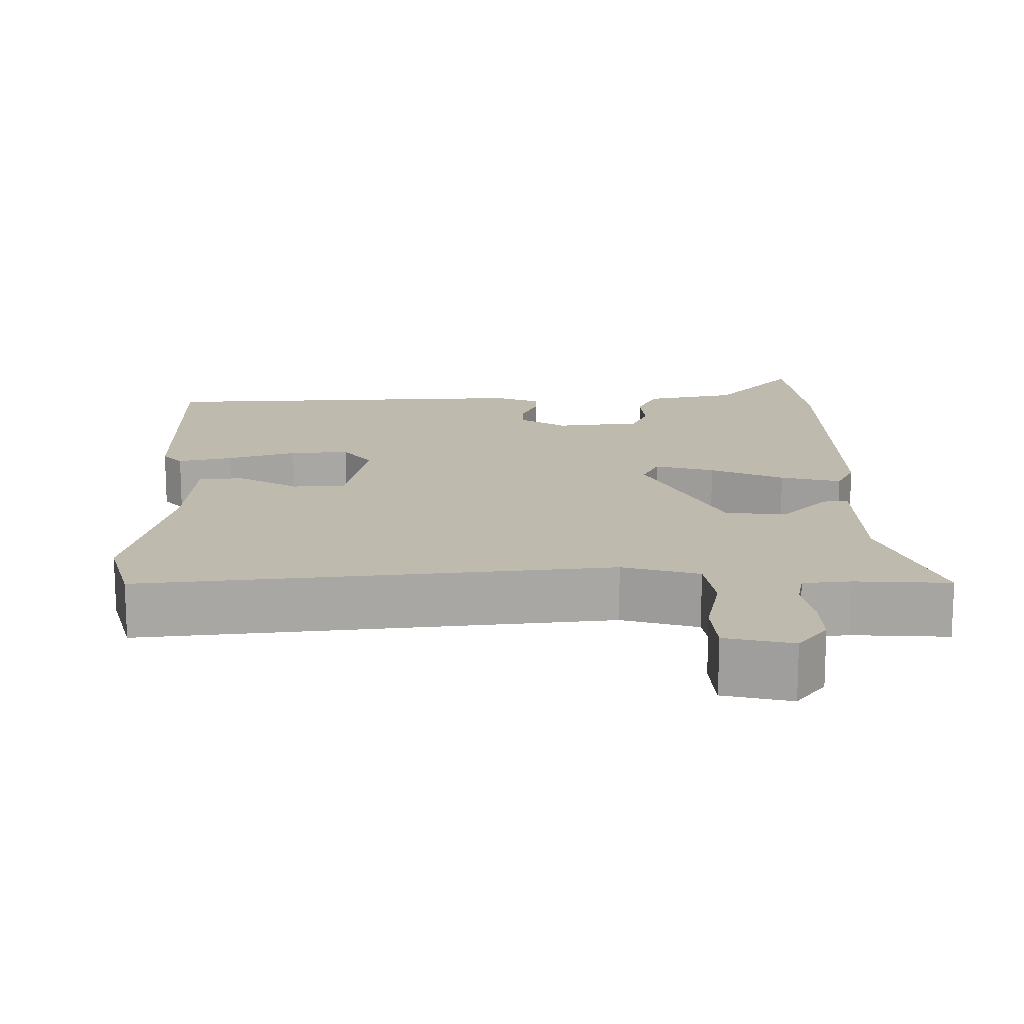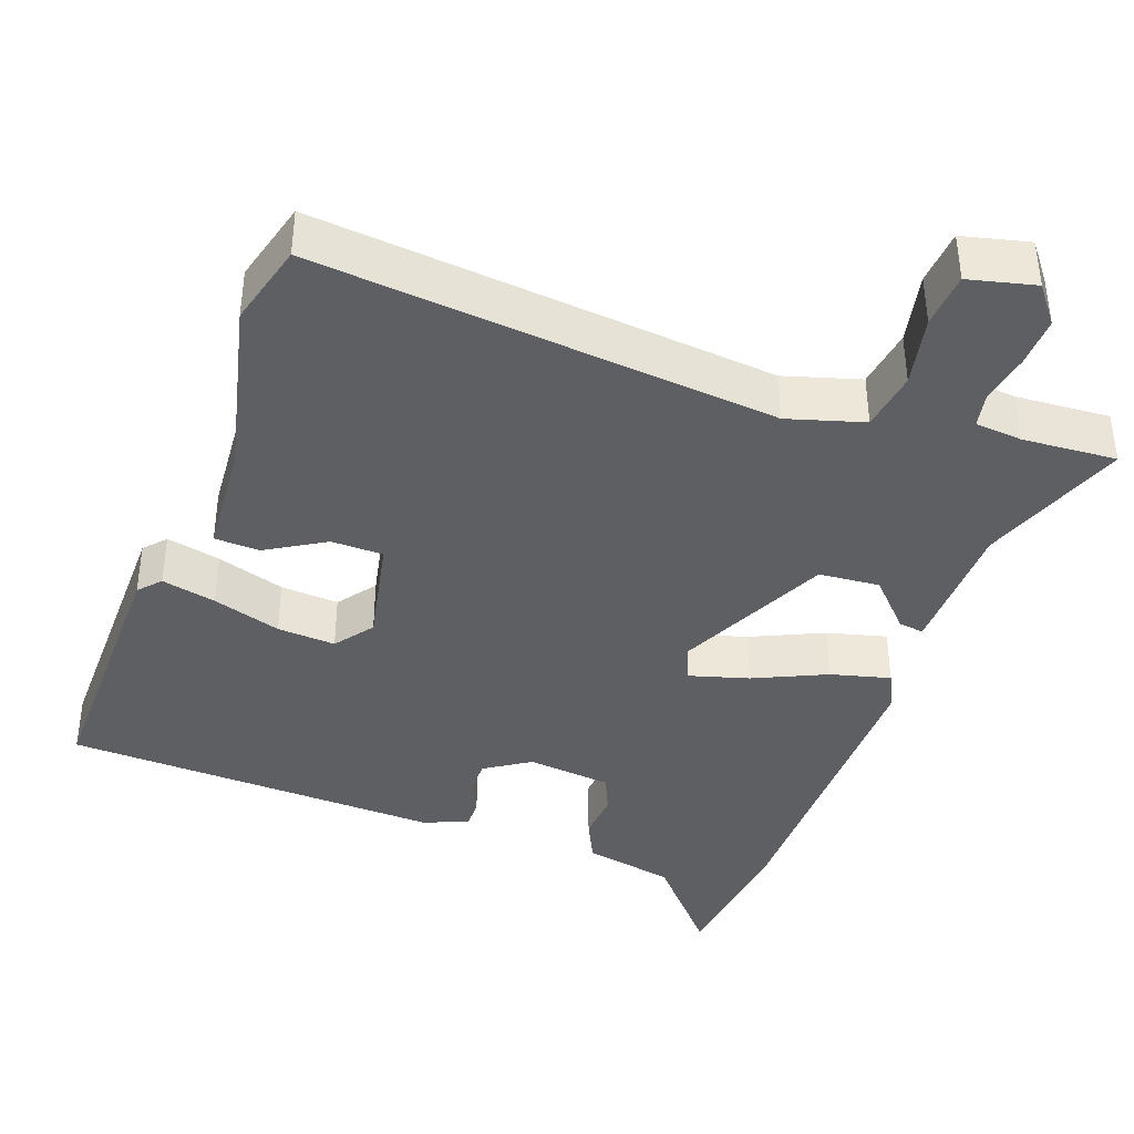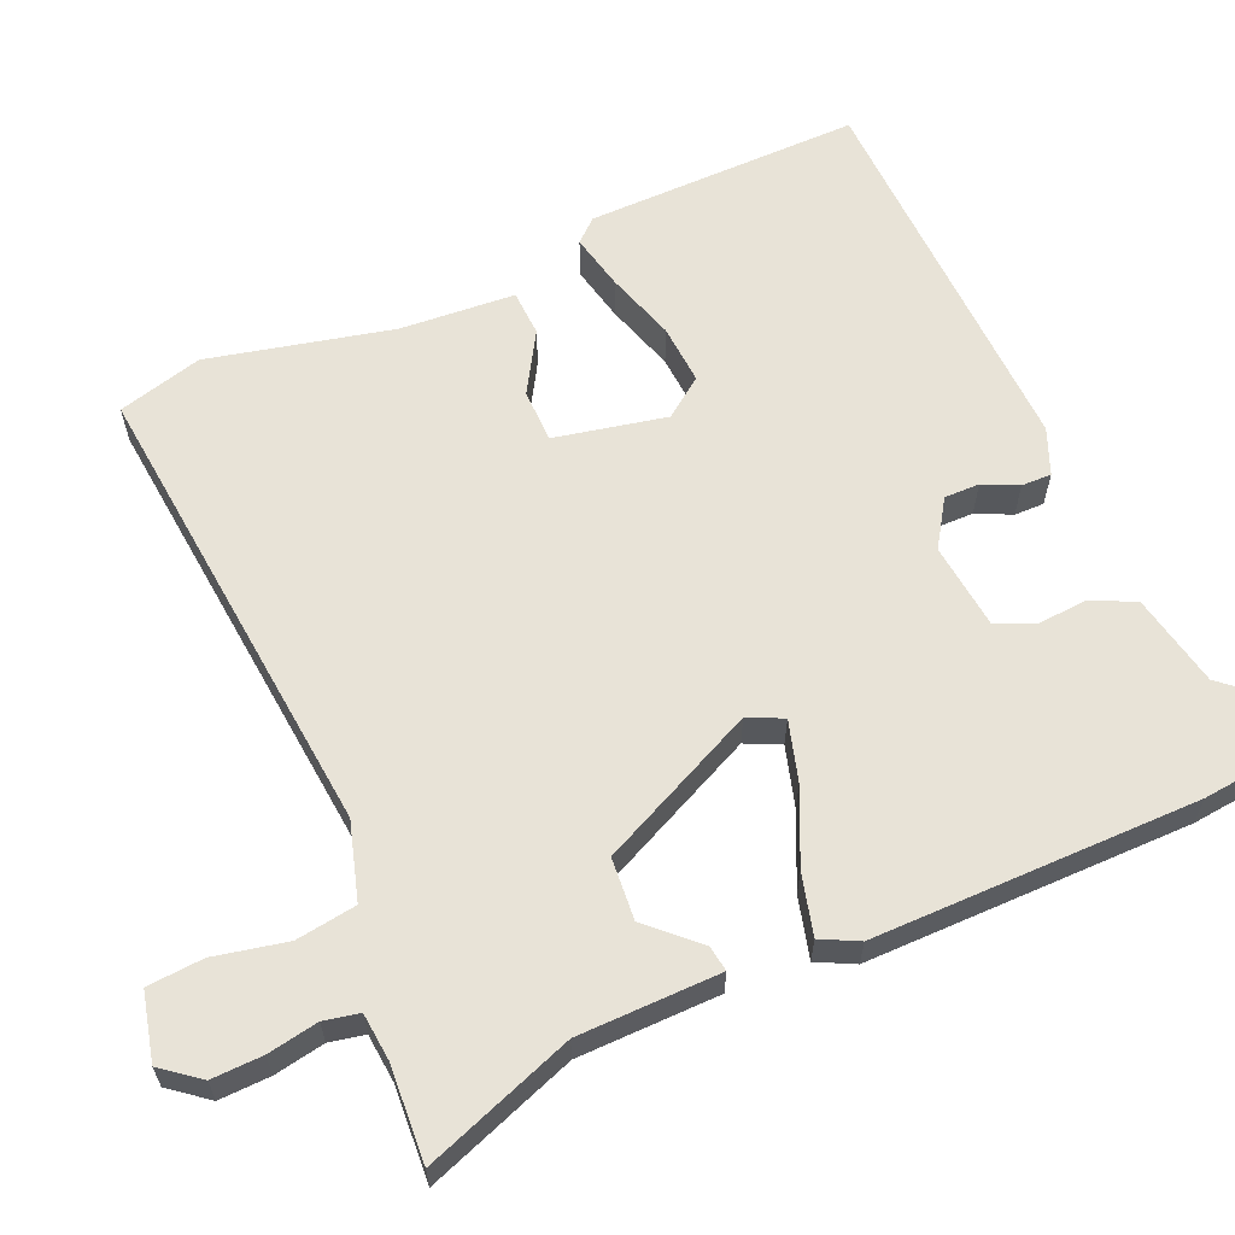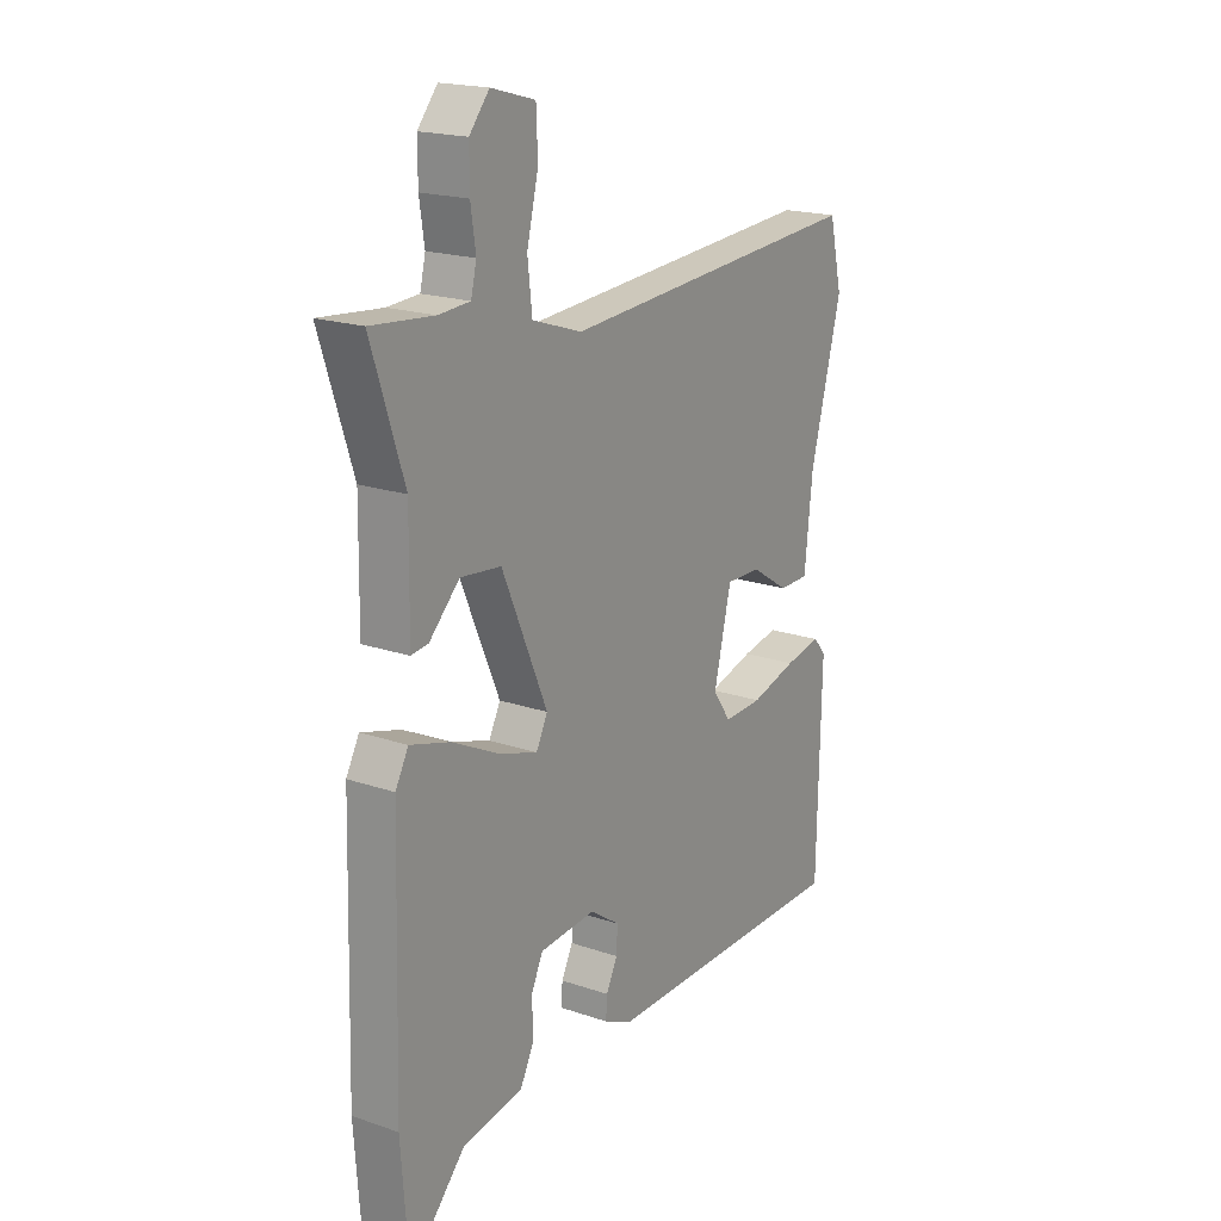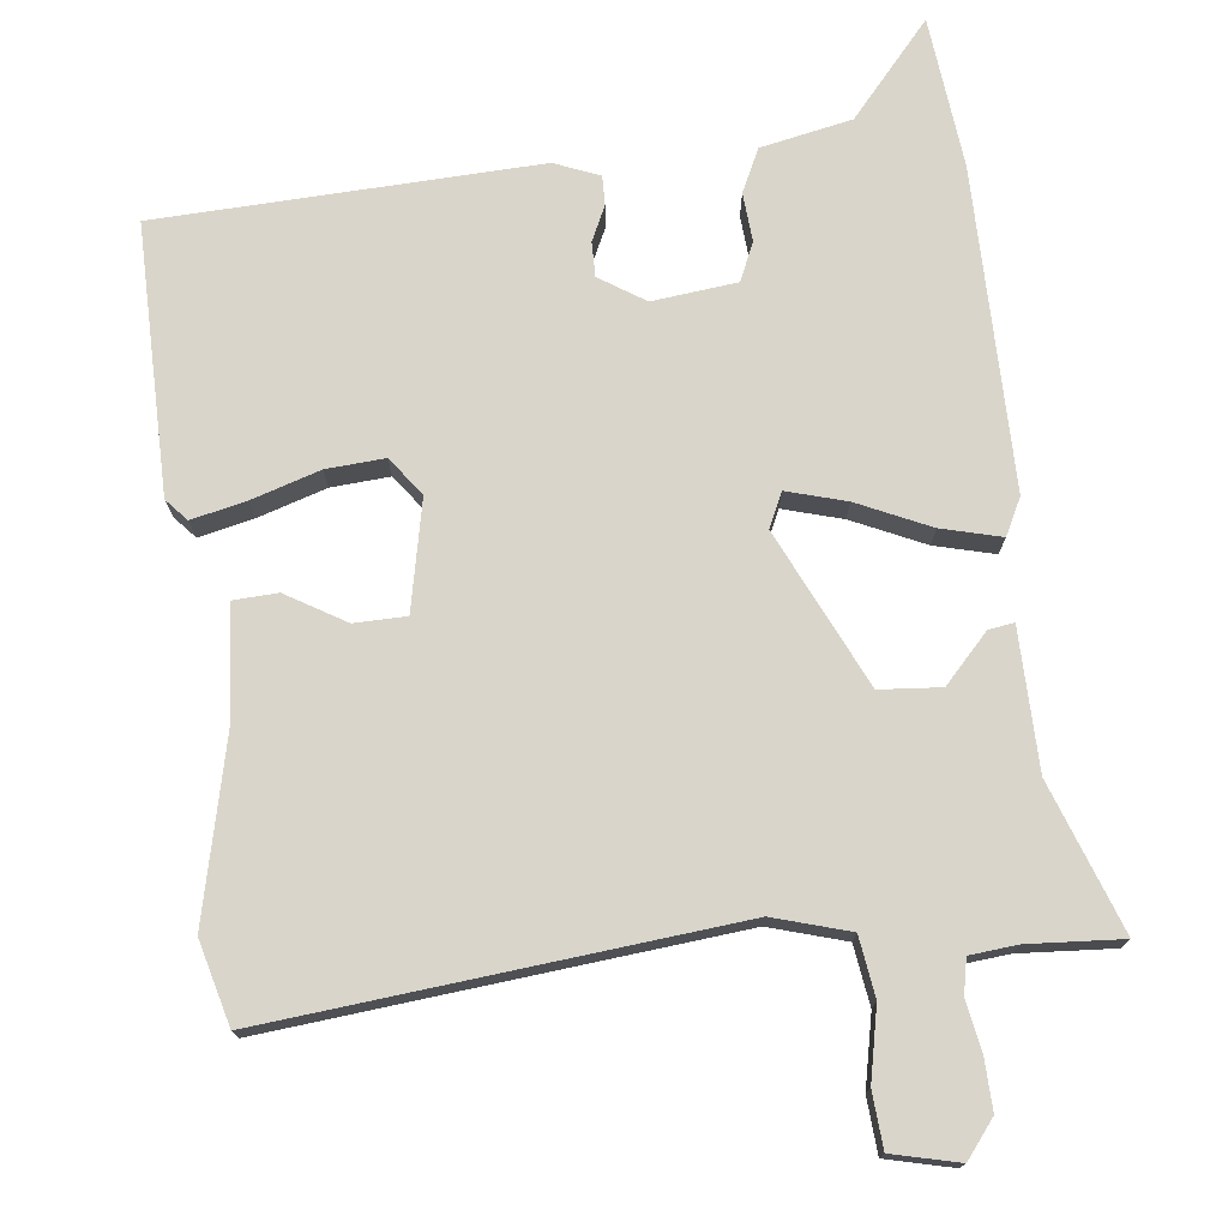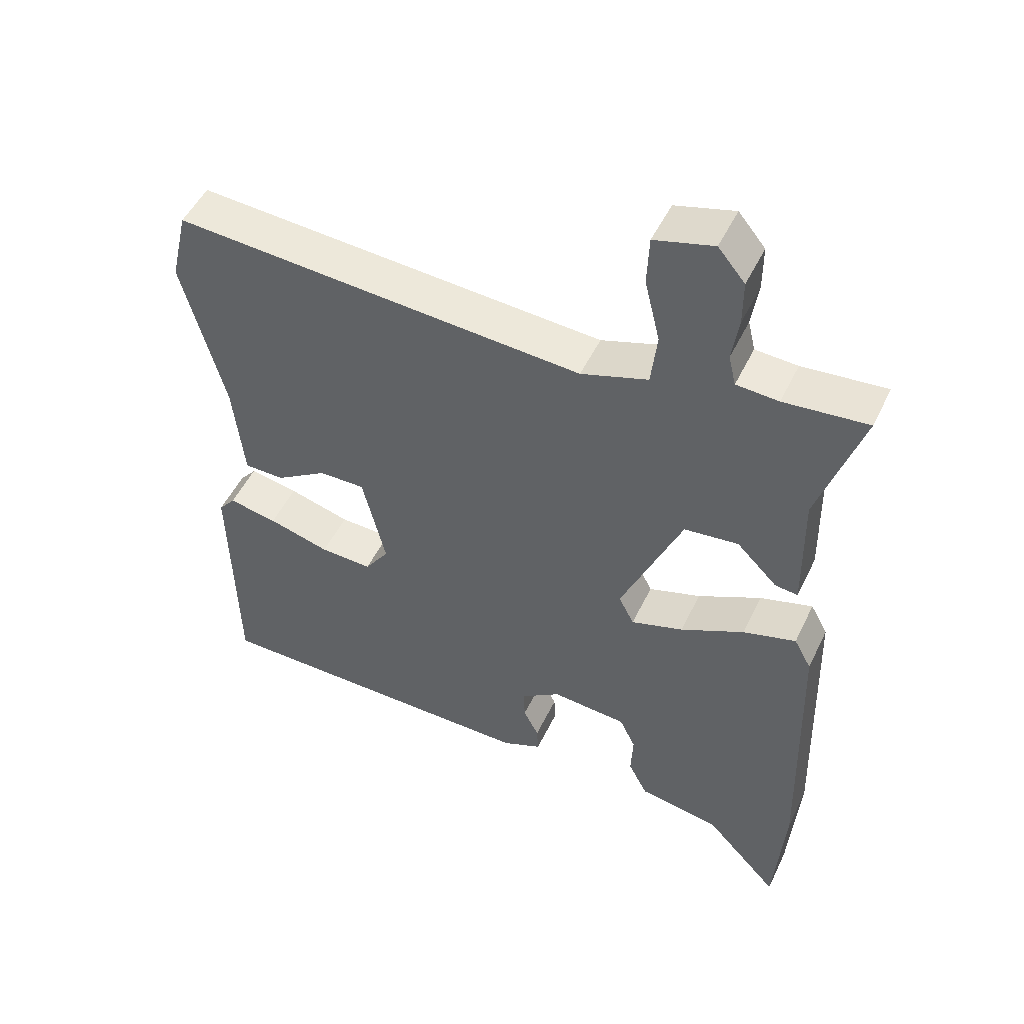
<metadata>
{"format":"obj","ext":"obj","renderer":"f3d","projection":"perspective","resolution":1024,"background":"white","views":[{"elev":15.7,"azim":-2.7,"up":"+Y"},{"elev":-39.6,"azim":-21.7,"up":"+Y"},{"elev":62.2,"azim":64.6,"up":"+Y"},{"elev":19.1,"azim":123.0,"up":"+Z"},{"elev":74.5,"azim":-8.3,"up":"+Y"},{"elev":50.0,"azim":25.0,"up":"+Z"}]}
</metadata>
<code>
v -0.525 0.07 0.392
v -0.499 0.07 0.504
v 0.116 0.07 0.463
v 0.216 0.07 0.496
v 0.225 0.07 0.576
v 0.202 0.07 0.67
v 0.205 0.07 0.744
v 0.293 0.07 0.768
v 0.333 0.07 0.72
v 0.333 0.07 0.653
v 0.323 0.07 0.586
v 0.334 0.07 0.54
v 0.397 0.07 0.536
v 0.522 0.07 0.548
v 0.457 0.07 0.349
v 0.46 0.07 0.163
v 0.426 0.07 0.167
v 0.365 0.07 0.228
v 0.284 0.07 0.219
v 0.193 0.07 0.009
v 0.216 0.07 -0.036
v 0.294 0.07 -0.011
v 0.389 0.07 0.036
v 0.468 0.07 0.059
v 0.494 0.07 0.011
v 0.506 0.07 -0.415
v 0.491 0.07 -0.617
v 0.38 0.07 -0.497
v 0.258 0.07 -0.476
v 0.229 0.07 -0.42
v 0.232 0.07 -0.355
v 0.208 0.07 -0.305
v 0.095 0.07 -0.296
v 0.036 0.07 -0.337
v 0.038 0.07 -0.383
v 0.061 0.07 -0.428
v 0.063 0.07 -0.467
v 0.004 0.07 -0.493
v -0.501 0.07 -0.489
v -0.509 0.07 -0.131
v -0.484 0.07 -0.101
v -0.411 0.07 -0.115
v -0.319 0.07 -0.141
v -0.241 0.07 -0.144
v -0.205 0.07 -0.092
v -0.24 0.07 0.053
v -0.309 0.07 0.052
v -0.386 0.07 0.003
v -0.446 0.07 0.004
v -0.462 0.07 0.154
v -0.525 0 0.392
v -0.499 0 0.504
v 0.116 0 0.463
v 0.216 0 0.496
v 0.225 0 0.576
v 0.202 0 0.67
v 0.205 0 0.744
v 0.293 0 0.768
v 0.333 0 0.72
v 0.333 0 0.653
v 0.323 0 0.586
v 0.334 0 0.54
v 0.397 0 0.536
v 0.522 0 0.548
v 0.457 0 0.349
v 0.46 0 0.163
v 0.426 0 0.167
v 0.365 0 0.228
v 0.284 0 0.219
v 0.193 0 0.009
v 0.216 0 -0.036
v 0.294 0 -0.011
v 0.389 0 0.036
v 0.468 0 0.059
v 0.494 0 0.011
v 0.506 0 -0.415
v 0.491 0 -0.617
v 0.38 0 -0.497
v 0.258 0 -0.476
v 0.229 0 -0.42
v 0.232 0 -0.355
v 0.208 0 -0.305
v 0.095 0 -0.296
v 0.036 0 -0.337
v 0.038 0 -0.383
v 0.061 0 -0.428
v 0.063 0 -0.467
v 0.004 0 -0.493
v -0.501 0 -0.489
v -0.509 0 -0.131
v -0.484 0 -0.101
v -0.411 0 -0.115
v -0.319 0 -0.141
v -0.241 0 -0.144
v -0.205 0 -0.092
v -0.24 0 0.053
v -0.309 0 0.052
v -0.386 0 0.003
v -0.446 0 0.004
v -0.462 0 0.154
f 47 48 49 50
f 1 2 3
f 50 1 3
f 47 50 3
f 46 47 3
f 45 46 3 4
f 44 45 4
f 41 42 43
f 40 41 43
f 39 40 43
f 38 39 43
f 37 38 43
f 36 37 43
f 35 36 43
f 34 35 43 44
f 33 34 44 4
f 28 29 30 31
f 28 31 32
f 27 28 32
f 26 27 32
f 25 26 32
f 24 25 32
f 23 24 32
f 22 23 32
f 21 22 32 33
f 15 16 17 18
f 15 18 19
f 14 15 19
f 13 14 19
f 12 13 19 20
f 9 10 11
f 8 9 11
f 7 8 11
f 6 7 11
f 5 6 11
f 11 12 20
f 5 11 20
f 4 5 20
f 20 21 33
f 4 20 33
f 100 99 98 97
f 53 52 51
f 53 51 100
f 53 100 97
f 53 97 96
f 54 53 96 95
f 54 95 94
f 93 92 91
f 93 91 90
f 93 90 89
f 93 89 88
f 93 88 87
f 93 87 86
f 93 86 85
f 94 93 85 84
f 54 94 84 83
f 81 80 79 78
f 82 81 78
f 82 78 77
f 82 77 76
f 82 76 75
f 82 75 74
f 82 74 73
f 82 73 72
f 83 82 72 71
f 68 67 66 65
f 69 68 65
f 69 65 64
f 69 64 63
f 70 69 63 62
f 61 60 59
f 61 59 58
f 61 58 57
f 61 57 56
f 61 56 55
f 70 62 61
f 70 61 55
f 70 55 54
f 83 71 70
f 83 70 54
f 1 51 52 2
f 2 52 53 3
f 3 53 54 4
f 4 54 55 5
f 5 55 56 6
f 6 56 57 7
f 7 57 58 8
f 8 58 59 9
f 9 59 60 10
f 10 60 61 11
f 11 61 62 12
f 12 62 63 13
f 13 63 64 14
f 14 64 65 15
f 15 65 66 16
f 16 66 67 17
f 17 67 68 18
f 18 68 69 19
f 19 69 70 20
f 20 70 71 21
f 21 71 72 22
f 22 72 73 23
f 23 73 74 24
f 24 74 75 25
f 25 75 76 26
f 26 76 77 27
f 27 77 78 28
f 28 78 79 29
f 29 79 80 30
f 30 80 81 31
f 31 81 82 32
f 32 82 83 33
f 33 83 84 34
f 34 84 85 35
f 35 85 86 36
f 36 86 87 37
f 37 87 88 38
f 38 88 89 39
f 39 89 90 40
f 40 90 91 41
f 41 91 92 42
f 42 92 93 43
f 43 93 94 44
f 44 94 95 45
f 45 95 96 46
f 46 96 97 47
f 47 97 98 48
f 48 98 99 49
f 49 99 100 50
f 50 100 51 1

</code>
